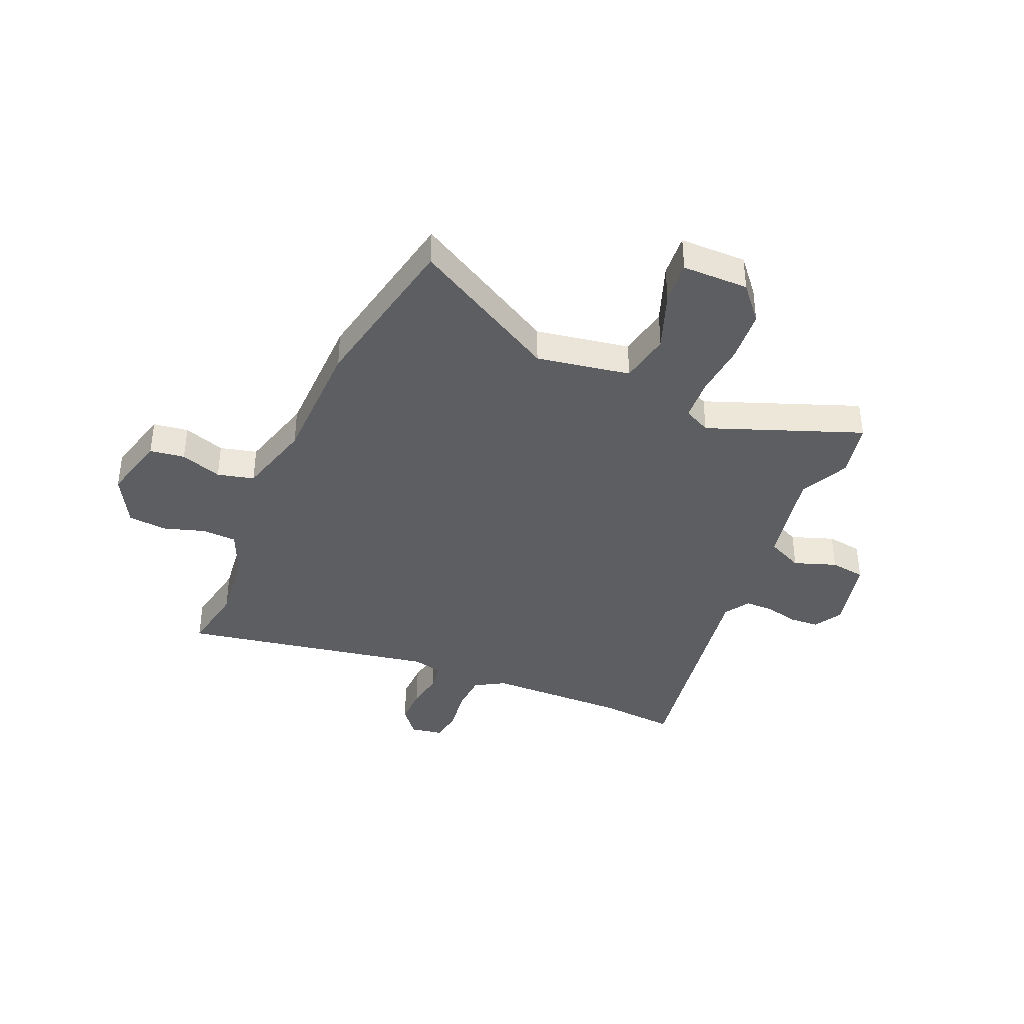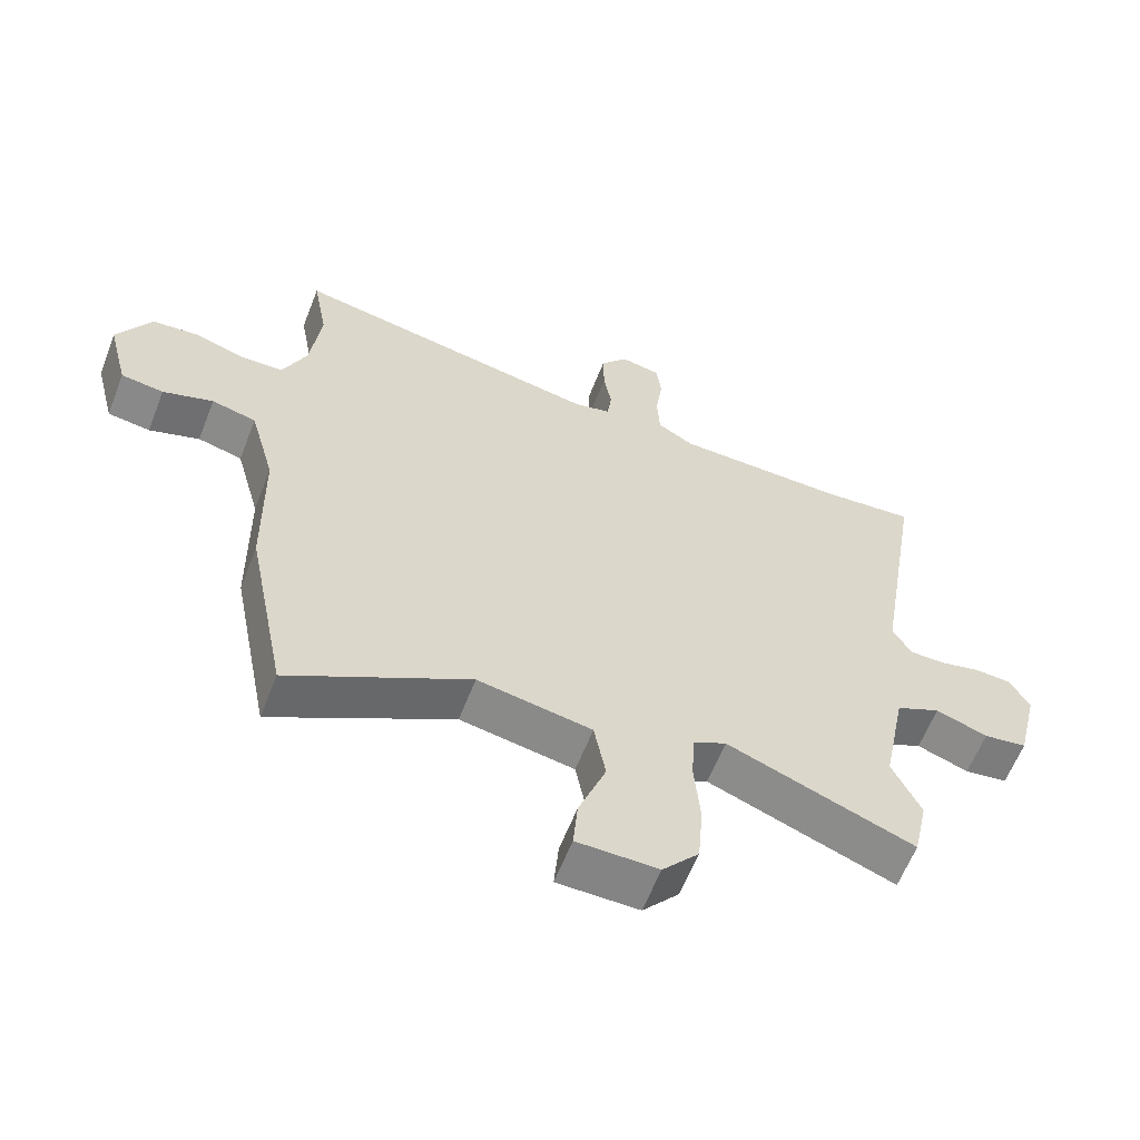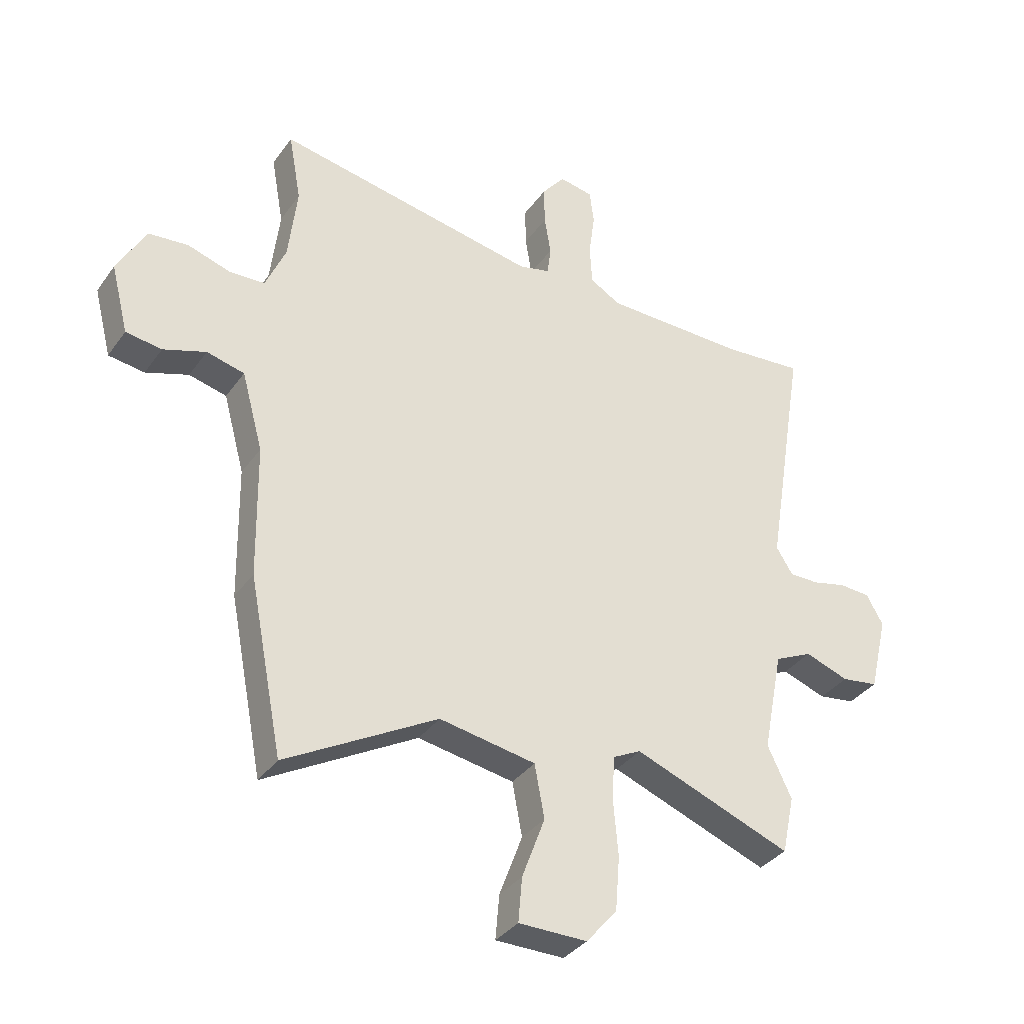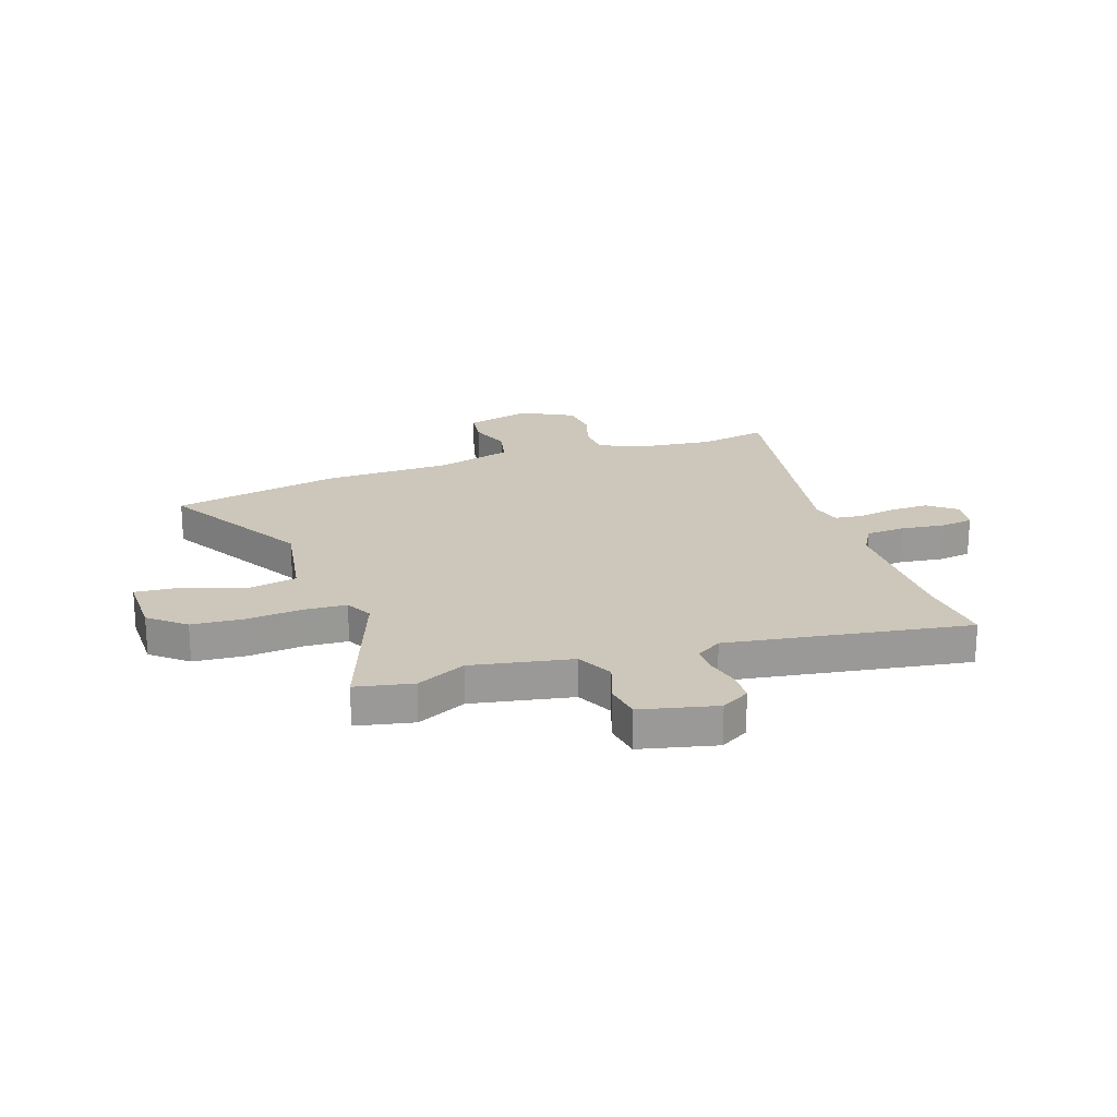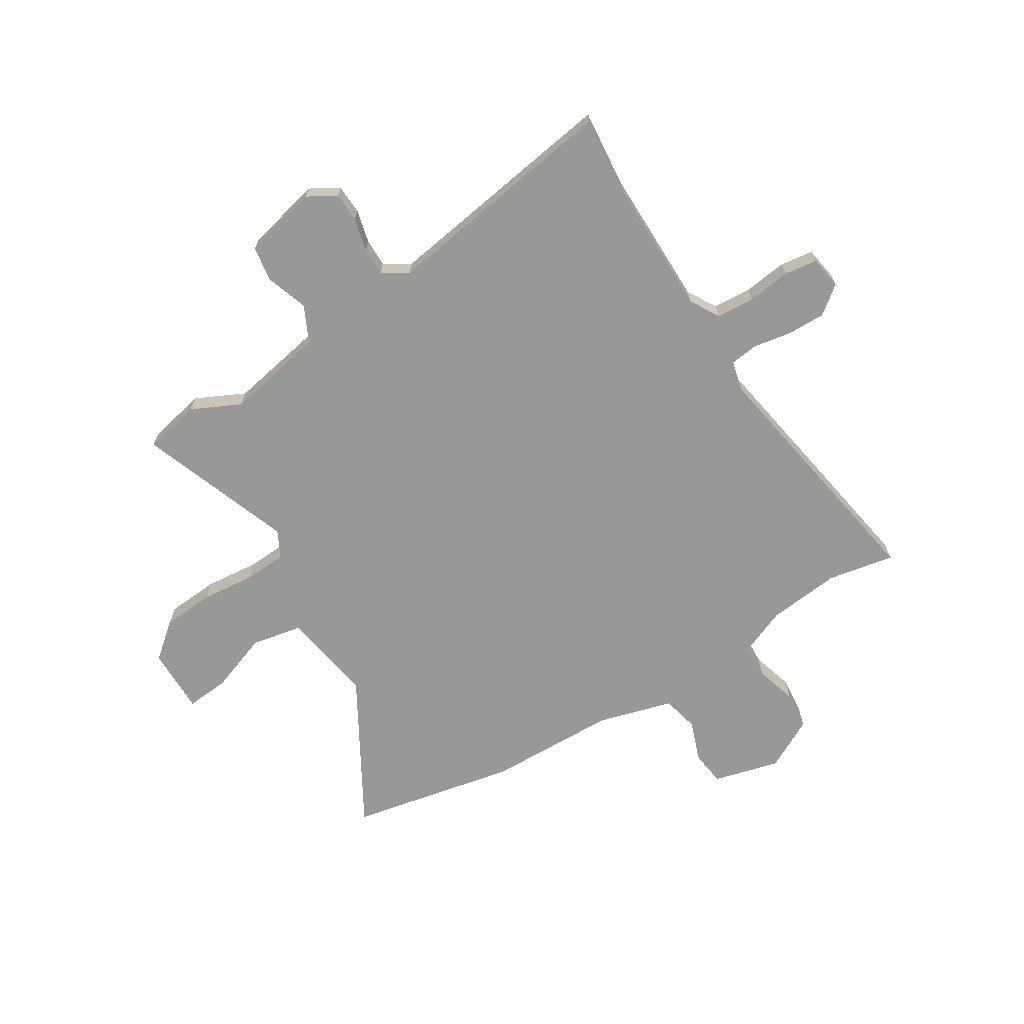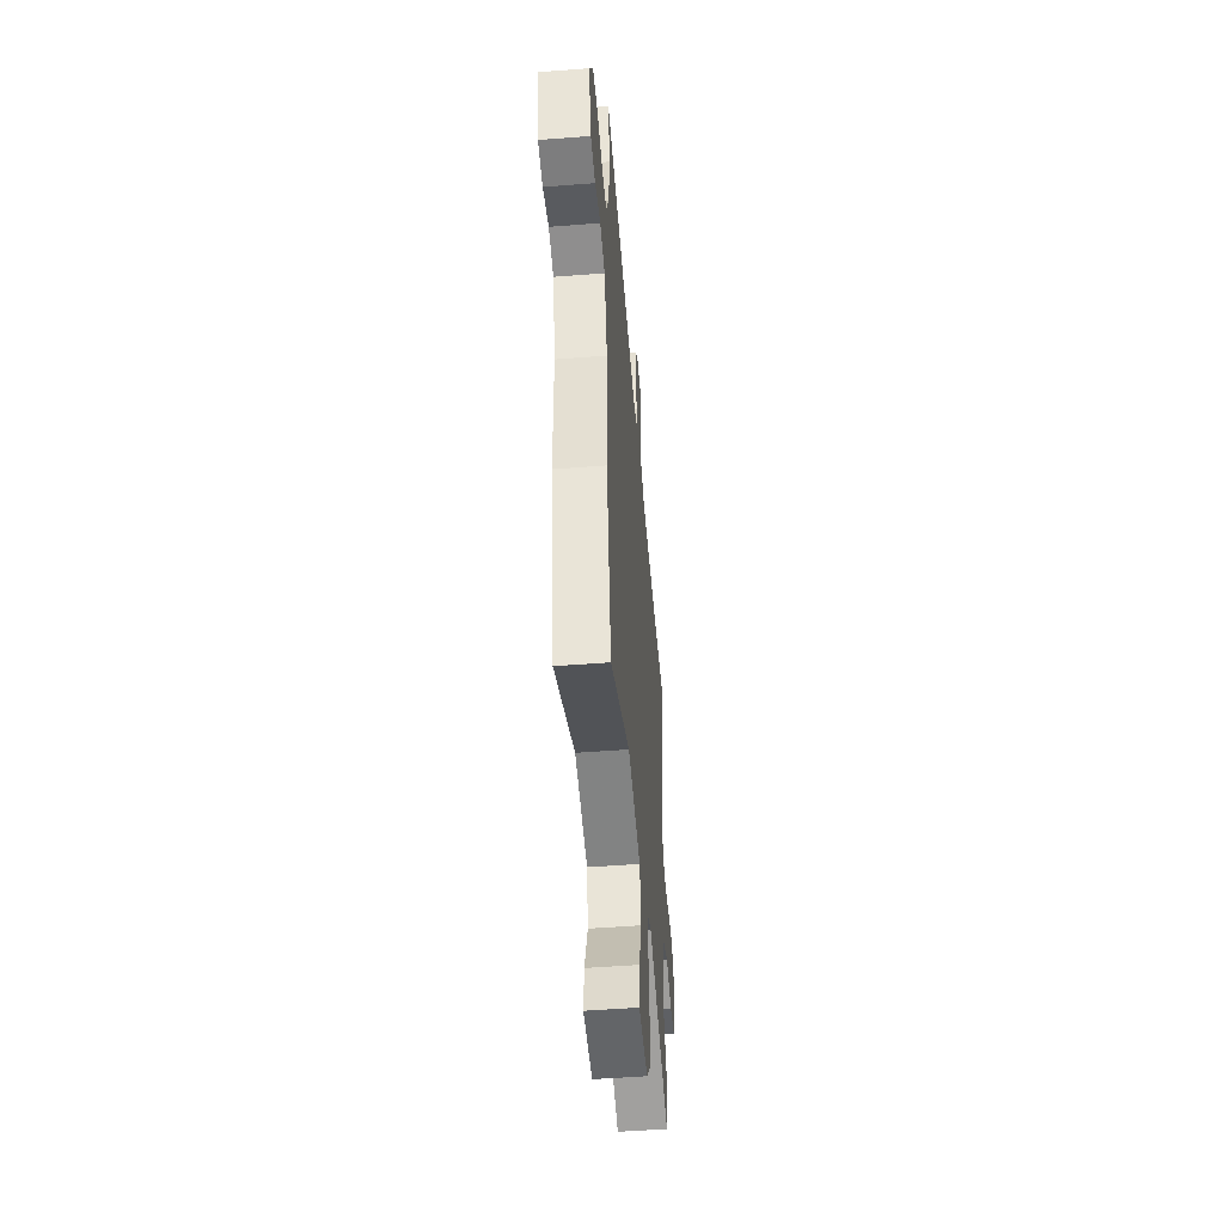
<metadata>
{"format":"obj","ext":"obj","renderer":"f3d","projection":"perspective","resolution":1024,"background":"white","views":[{"elev":-38.7,"azim":156.8,"up":"+Y"},{"elev":-61.4,"azim":158.7,"up":"+Z"},{"elev":-35.5,"azim":149.3,"up":"+Z"},{"elev":21.3,"azim":-109.2,"up":"+Y"},{"elev":-68.5,"azim":-58.7,"up":"+Y"},{"elev":-51.4,"azim":94.8,"up":"+Z"}]}
</metadata>
<code>
v 0.526 0.07 -0.365
v 0.464 0.07 -0.682
v 0.187 0.07 -0.525
v 0.011 0.07 -0.555
v -0.007 0.07 -0.652
v 0.035 0.07 -0.765
v 0.042 0.07 -0.846
v -0.083 0.07 -0.846
v -0.139 0.07 -0.78
v -0.147 0.07 -0.681
v -0.138 0.07 -0.578
v -0.143 0.07 -0.498
v -0.194 0.07 -0.472
v -0.483 0.07 -0.581
v -0.506 0.07 -0.474
v -0.462 0.07 -0.381
v -0.499 0.07 -0.193
v -0.568 0.07 -0.16
v -0.648 0.07 -0.188
v -0.715 0.07 -0.178
v -0.749 0.07 -0.036
v -0.718 0.07 0.018
v -0.662 0.07 0.021
v -0.599 0.07 0.006
v -0.545 0.07 0.006
v -0.515 0.07 0.054
v -0.589 0.07 0.508
v -0.443 0.07 0.495
v -0.179 0.07 0.498
v -0.123 0.07 0.531
v -0.119 0.07 0.604
v -0.13 0.07 0.687
v -0.122 0.07 0.749
v -0.06 0.07 0.76
v -0.018 0.07 0.707
v -0.019 0.07 0.634
v -0.031 0.07 0.562
v -0.024 0.07 0.509
v 0.033 0.07 0.495
v 0.515 0.07 0.582
v 0.492 0.07 0.455
v 0.508 0.07 0.316
v 0.545 0.07 0.229
v 0.611 0.07 0.226
v 0.689 0.07 0.25
v 0.762 0.07 0.243
v 0.814 0.07 0.147
v 0.782 0.07 0.021
v 0.716 0.07 0.012
v 0.638 0.07 0.039
v 0.569 0.07 0.022
v 0.53 0.07 -0.121
v 0.526 0 -0.365
v 0.464 0 -0.682
v 0.187 0 -0.525
v 0.011 0 -0.555
v -0.007 0 -0.652
v 0.035 0 -0.765
v 0.042 0 -0.846
v -0.083 0 -0.846
v -0.139 0 -0.78
v -0.147 0 -0.681
v -0.138 0 -0.578
v -0.143 0 -0.498
v -0.194 0 -0.472
v -0.483 0 -0.581
v -0.506 0 -0.474
v -0.462 0 -0.381
v -0.499 0 -0.193
v -0.568 0 -0.16
v -0.648 0 -0.188
v -0.715 0 -0.178
v -0.749 0 -0.036
v -0.718 0 0.018
v -0.662 0 0.021
v -0.599 0 0.006
v -0.545 0 0.006
v -0.515 0 0.054
v -0.589 0 0.508
v -0.443 0 0.495
v -0.179 0 0.498
v -0.123 0 0.531
v -0.119 0 0.604
v -0.13 0 0.687
v -0.122 0 0.749
v -0.06 0 0.76
v -0.018 0 0.707
v -0.019 0 0.634
v -0.031 0 0.562
v -0.024 0 0.509
v 0.033 0 0.495
v 0.515 0 0.582
v 0.492 0 0.455
v 0.508 0 0.316
v 0.545 0 0.229
v 0.611 0 0.226
v 0.689 0 0.25
v 0.762 0 0.243
v 0.814 0 0.147
v 0.782 0 0.021
v 0.716 0 0.012
v 0.638 0 0.039
v 0.569 0 0.022
v 0.53 0 -0.121
f 48 49 50
f 47 48 50
f 46 47 50
f 45 46 50
f 44 45 50
f 43 44 50 51
f 42 43 51 52
f 39 40 41
f 1 2 3
f 52 1 3
f 42 52 3
f 41 42 3
f 39 41 3
f 35 36 37
f 34 35 37
f 33 34 37
f 32 33 37
f 31 32 37
f 30 31 37 38
f 39 3 4
f 38 39 4
f 30 38 4
f 29 30 4
f 26 27 28
f 22 23 24
f 21 22 24
f 20 21 24
f 19 20 24
f 18 19 24
f 17 18 24 25
f 13 14 15 16
f 13 16 17
f 17 25 26
f 13 17 26
f 12 13 26
f 9 10 11
f 8 9 11
f 7 8 11
f 6 7 11
f 5 6 11
f 29 4 5
f 28 29 5
f 26 28 5
f 12 26 5
f 5 11 12
f 102 101 100
f 102 100 99
f 102 99 98
f 102 98 97
f 102 97 96
f 103 102 96 95
f 104 103 95 94
f 93 92 91
f 55 54 53
f 55 53 104
f 55 104 94
f 55 94 93
f 55 93 91
f 89 88 87
f 89 87 86
f 89 86 85
f 89 85 84
f 89 84 83
f 90 89 83 82
f 56 55 91
f 56 91 90
f 56 90 82
f 56 82 81
f 80 79 78
f 76 75 74
f 76 74 73
f 76 73 72
f 76 72 71
f 76 71 70
f 77 76 70 69
f 68 67 66 65
f 69 68 65
f 78 77 69
f 78 69 65
f 78 65 64
f 63 62 61
f 63 61 60
f 63 60 59
f 63 59 58
f 63 58 57
f 57 56 81
f 57 81 80
f 57 80 78
f 57 78 64
f 64 63 57
f 1 53 54 2
f 2 54 55 3
f 3 55 56 4
f 4 56 57 5
f 5 57 58 6
f 6 58 59 7
f 7 59 60 8
f 8 60 61 9
f 9 61 62 10
f 10 62 63 11
f 11 63 64 12
f 12 64 65 13
f 13 65 66 14
f 14 66 67 15
f 15 67 68 16
f 16 68 69 17
f 17 69 70 18
f 18 70 71 19
f 19 71 72 20
f 20 72 73 21
f 21 73 74 22
f 22 74 75 23
f 23 75 76 24
f 24 76 77 25
f 25 77 78 26
f 26 78 79 27
f 27 79 80 28
f 28 80 81 29
f 29 81 82 30
f 30 82 83 31
f 31 83 84 32
f 32 84 85 33
f 33 85 86 34
f 34 86 87 35
f 35 87 88 36
f 36 88 89 37
f 37 89 90 38
f 38 90 91 39
f 39 91 92 40
f 40 92 93 41
f 41 93 94 42
f 42 94 95 43
f 43 95 96 44
f 44 96 97 45
f 45 97 98 46
f 46 98 99 47
f 47 99 100 48
f 48 100 101 49
f 49 101 102 50
f 50 102 103 51
f 51 103 104 52
f 52 104 53 1

</code>
